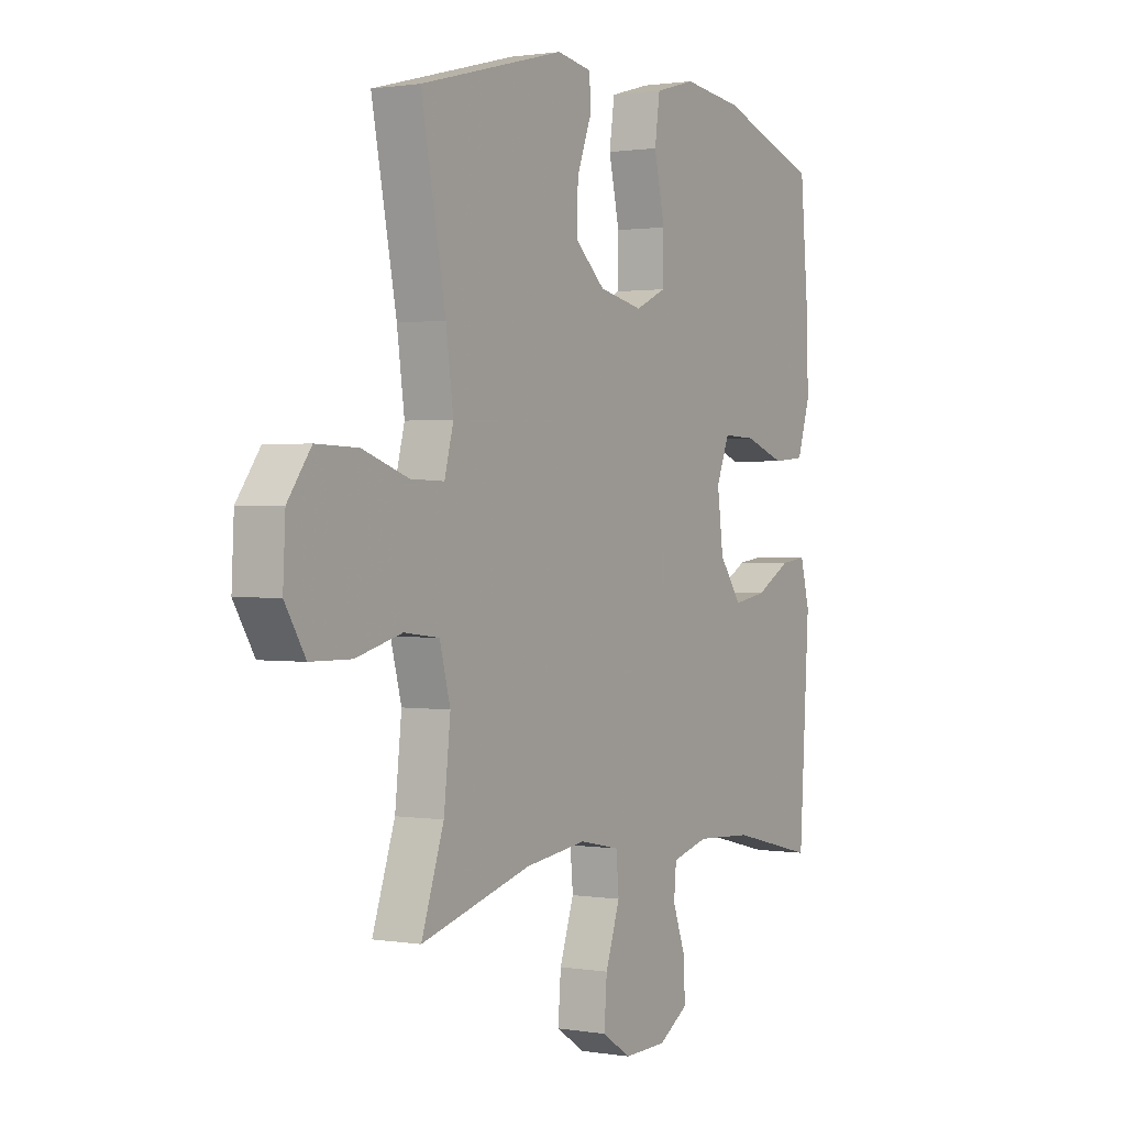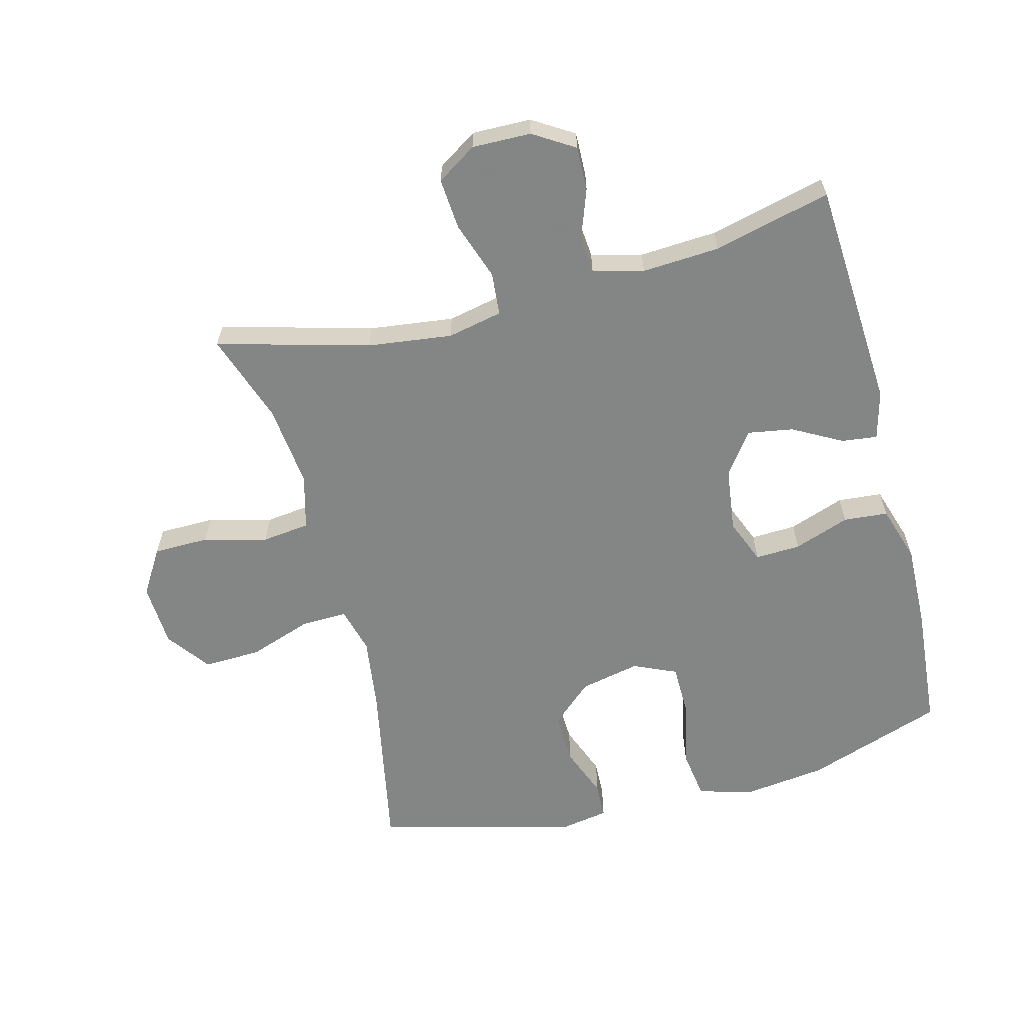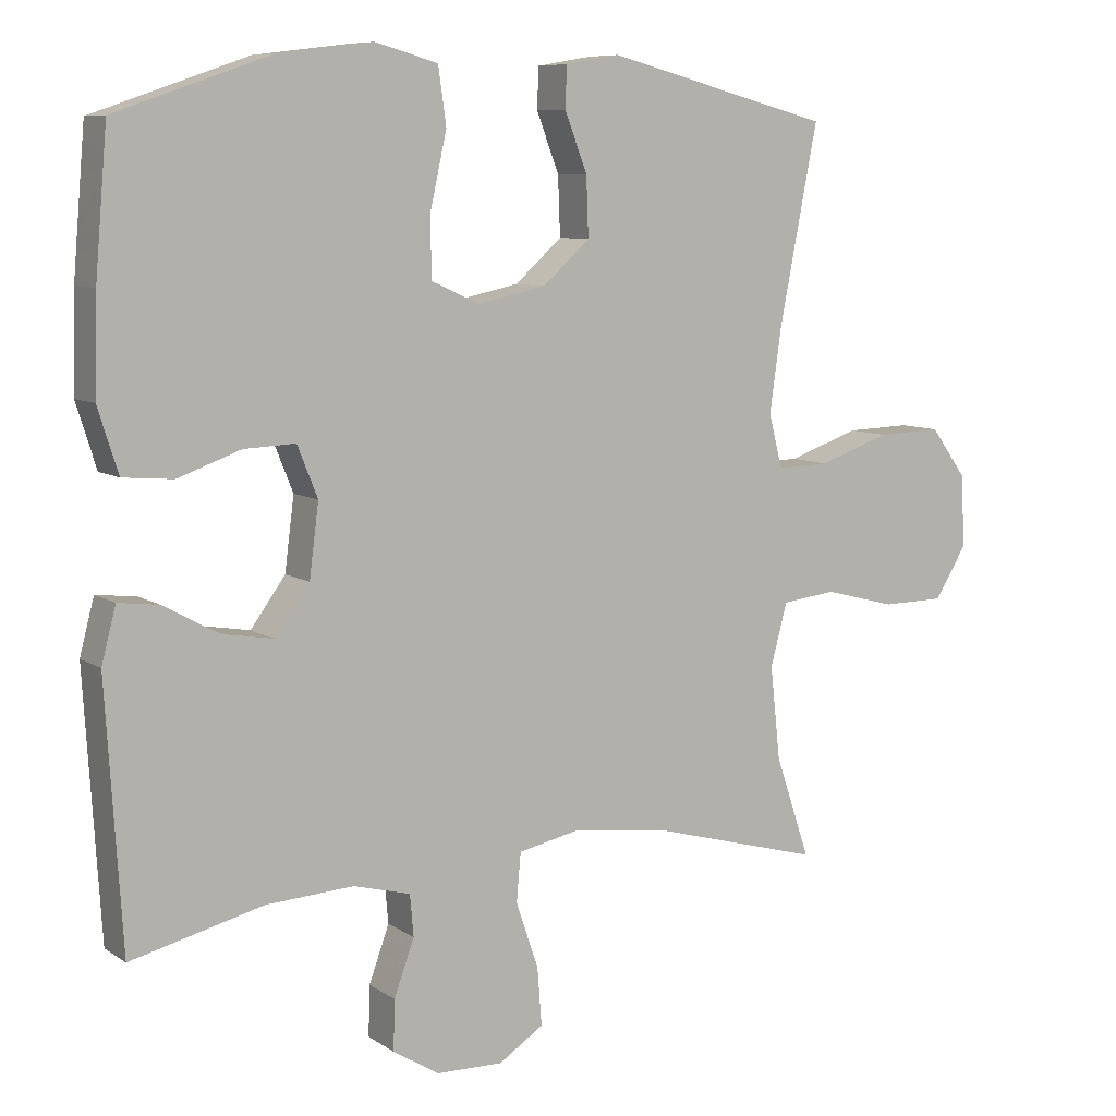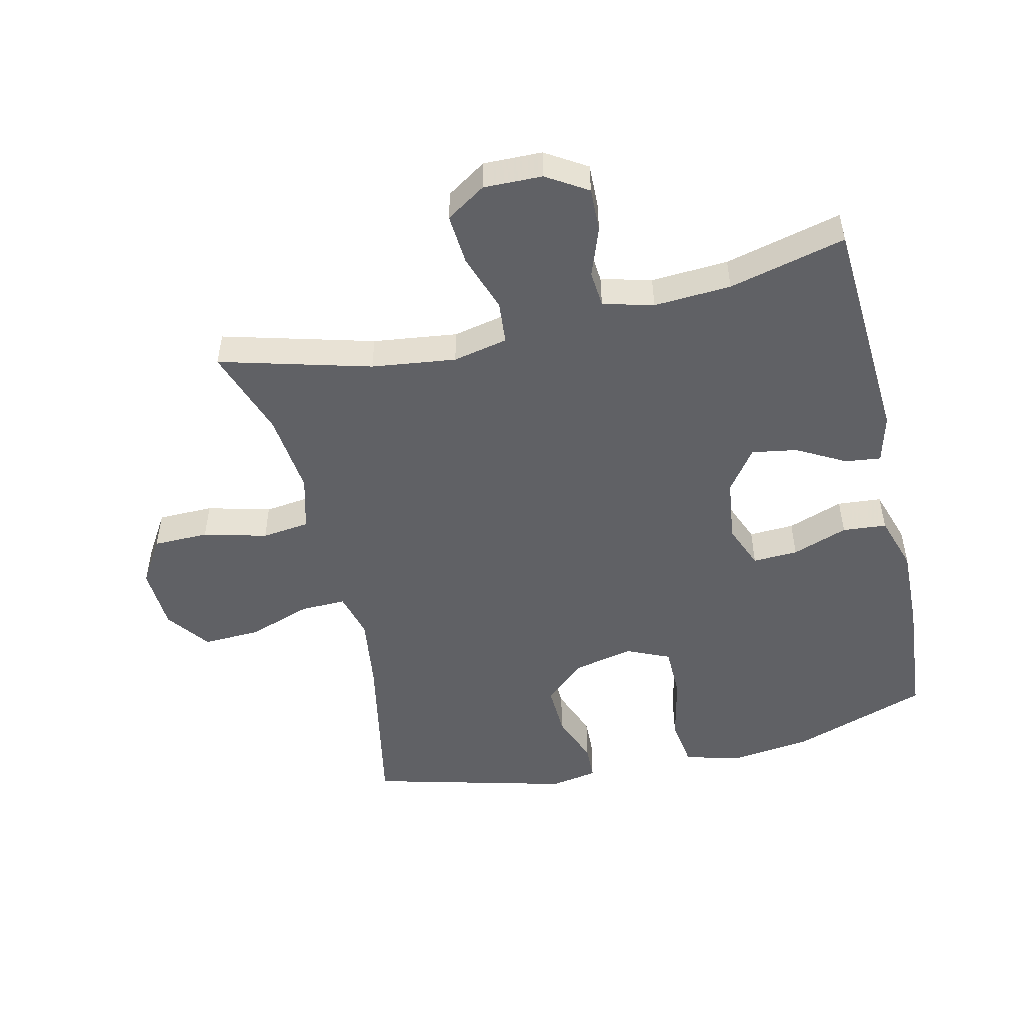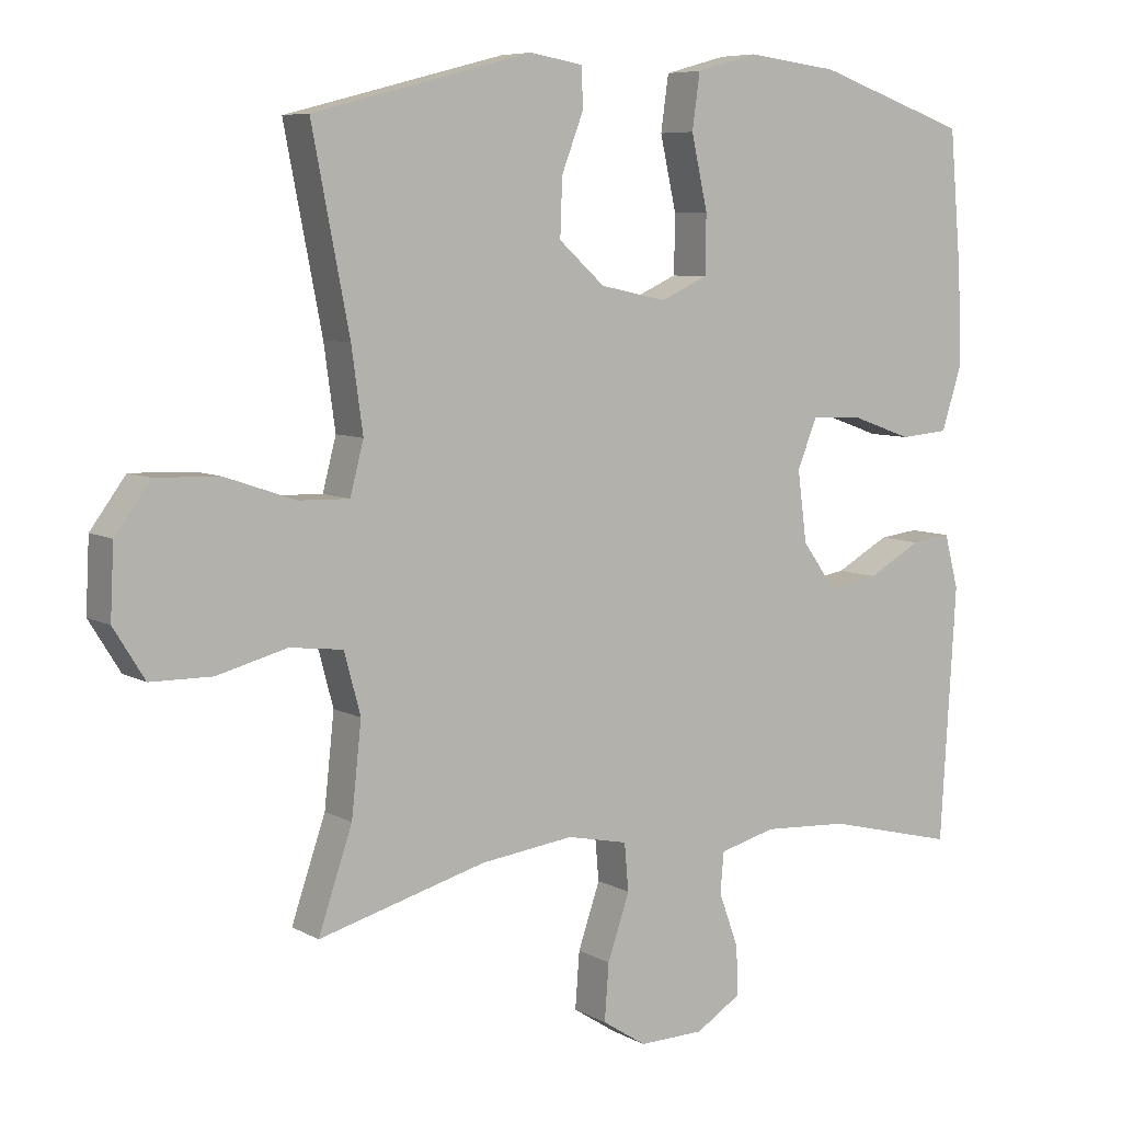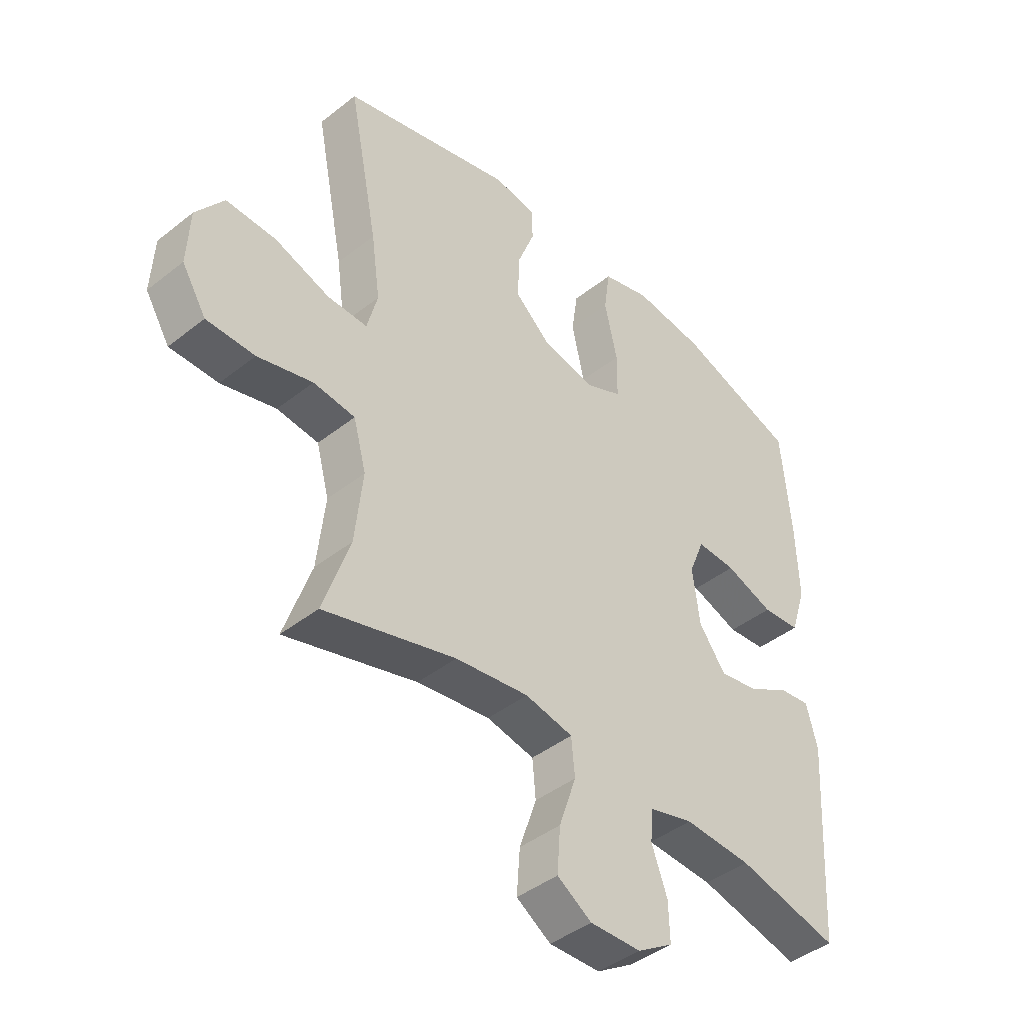
<metadata>
{"format":"obj","ext":"obj","renderer":"f3d","projection":"perspective","resolution":1024,"background":"white","views":[{"elev":1.1,"azim":121.1,"up":"+Z"},{"elev":-61.6,"azim":-165.3,"up":"+Y"},{"elev":8.3,"azim":-30.8,"up":"+Z"},{"elev":-50.1,"azim":-166.8,"up":"+Y"},{"elev":7.1,"azim":146.8,"up":"+Z"},{"elev":-42.9,"azim":133.2,"up":"+Z"}]}
</metadata>
<code>
v 0.5 0.07 -0.5
v 0.263 0.07 -0.435
v 0.131 0.07 -0.418
v 0.045 0.07 -0.436
v 0.039 0.07 -0.503
v 0.07 0.07 -0.594
v 0.076 0.07 -0.674
v 0.014 0.07 -0.714
v -0.078 0.07 -0.712
v -0.142 0.07 -0.672
v -0.14 0.07 -0.603
v -0.112 0.07 -0.526
v -0.117 0.07 -0.469
v -0.196 0.07 -0.448
v -0.317 0.07 -0.455
v -0.5 0.07 -0.5
v -0.522 0.07 -0.14
v -0.502 0.07 -0.064
v -0.446 0.07 -0.071
v -0.37 0.07 -0.113
v -0.299 0.07 -0.125
v -0.251 0.07 -0.059
v -0.238 0.07 0.041
v -0.266 0.07 0.111
v -0.337 0.07 0.108
v -0.424 0.07 0.077
v -0.493 0.07 0.083
v -0.521 0.07 0.171
v -0.517 0.07 0.304
v -0.5 0.07 0.5
v -0.285 0.07 0.574
v -0.156 0.07 0.59
v -0.069 0.07 0.566
v -0.058 0.07 0.488
v -0.081 0.07 0.385
v -0.08 0.07 0.302
v -0.013 0.07 0.272
v 0.081 0.07 0.292
v 0.146 0.07 0.35
v 0.143 0.07 0.431
v 0.112 0.07 0.512
v 0.114 0.07 0.568
v 0.189 0.07 0.581
v 0.5 0.07 0.5
v 0.447 0.07 0.229
v 0.431 0.07 0.113
v 0.45 0.07 0.04
v 0.522 0.07 0.042
v 0.621 0.07 0.076
v 0.711 0.07 0.079
v 0.761 0.07 0.011
v 0.766 0.07 -0.089
v 0.722 0.07 -0.16
v 0.635 0.07 -0.161
v 0.536 0.07 -0.135
v 0.461 0.07 -0.144
v 0.438 0.07 -0.23
v 0.452 0.07 -0.359
v 0.5 0 -0.5
v 0.263 0 -0.435
v 0.131 0 -0.418
v 0.045 0 -0.436
v 0.039 0 -0.503
v 0.07 0 -0.594
v 0.076 0 -0.674
v 0.014 0 -0.714
v -0.078 0 -0.712
v -0.142 0 -0.672
v -0.14 0 -0.603
v -0.112 0 -0.526
v -0.117 0 -0.469
v -0.196 0 -0.448
v -0.317 0 -0.455
v -0.5 0 -0.5
v -0.522 0 -0.14
v -0.502 0 -0.064
v -0.446 0 -0.071
v -0.37 0 -0.113
v -0.299 0 -0.125
v -0.251 0 -0.059
v -0.238 0 0.041
v -0.266 0 0.111
v -0.337 0 0.108
v -0.424 0 0.077
v -0.493 0 0.083
v -0.521 0 0.171
v -0.517 0 0.304
v -0.5 0 0.5
v -0.285 0 0.574
v -0.156 0 0.59
v -0.069 0 0.566
v -0.058 0 0.488
v -0.081 0 0.385
v -0.08 0 0.302
v -0.013 0 0.272
v 0.081 0 0.292
v 0.146 0 0.35
v 0.143 0 0.431
v 0.112 0 0.512
v 0.114 0 0.568
v 0.189 0 0.581
v 0.5 0 0.5
v 0.447 0 0.229
v 0.431 0 0.113
v 0.45 0 0.04
v 0.522 0 0.042
v 0.621 0 0.076
v 0.711 0 0.079
v 0.761 0 0.011
v 0.766 0 -0.089
v 0.722 0 -0.16
v 0.635 0 -0.161
v 0.536 0 -0.135
v 0.461 0 -0.144
v 0.438 0 -0.23
v 0.452 0 -0.359
f 52 53 54 55
f 52 55 56
f 51 52 56
f 48 49 50 51
f 47 48 51 56
f 46 47 56 57
f 42 43 44 45
f 40 41 42 45
f 39 40 45 46
f 38 39 46 57
f 32 33 34 35
f 32 35 36
f 31 32 36
f 30 31 36
f 29 30 36
f 28 29 36 37
f 25 26 27 28
f 24 25 28 37
f 17 18 19 20
f 15 16 17 20
f 14 15 20 21
f 13 14 21 22
f 9 10 11 12
f 9 12 13
f 8 9 13
f 5 6 7 8
f 4 5 8 13
f 3 4 13 22
f 58 1 2
f 23 24 37 38
f 23 38 57 58
f 22 23 58
f 2 3 22 58
f 113 112 111 110
f 114 113 110
f 114 110 109
f 109 108 107 106
f 114 109 106 105
f 115 114 105 104
f 103 102 101 100
f 103 100 99 98
f 104 103 98 97
f 115 104 97 96
f 93 92 91 90
f 94 93 90
f 94 90 89
f 94 89 88
f 94 88 87
f 95 94 87 86
f 86 85 84 83
f 95 86 83 82
f 78 77 76 75
f 78 75 74 73
f 79 78 73 72
f 80 79 72 71
f 70 69 68 67
f 71 70 67
f 71 67 66
f 66 65 64 63
f 71 66 63 62
f 80 71 62 61
f 60 59 116
f 96 95 82 81
f 116 115 96 81
f 116 81 80
f 116 80 61 60
f 1 59 60 2
f 2 60 61 3
f 3 61 62 4
f 4 62 63 5
f 5 63 64 6
f 6 64 65 7
f 7 65 66 8
f 8 66 67 9
f 9 67 68 10
f 10 68 69 11
f 11 69 70 12
f 12 70 71 13
f 13 71 72 14
f 14 72 73 15
f 15 73 74 16
f 16 74 75 17
f 17 75 76 18
f 18 76 77 19
f 19 77 78 20
f 20 78 79 21
f 21 79 80 22
f 22 80 81 23
f 23 81 82 24
f 24 82 83 25
f 25 83 84 26
f 26 84 85 27
f 27 85 86 28
f 28 86 87 29
f 29 87 88 30
f 30 88 89 31
f 31 89 90 32
f 32 90 91 33
f 33 91 92 34
f 34 92 93 35
f 35 93 94 36
f 36 94 95 37
f 37 95 96 38
f 38 96 97 39
f 39 97 98 40
f 40 98 99 41
f 41 99 100 42
f 42 100 101 43
f 43 101 102 44
f 44 102 103 45
f 45 103 104 46
f 46 104 105 47
f 47 105 106 48
f 48 106 107 49
f 49 107 108 50
f 50 108 109 51
f 51 109 110 52
f 52 110 111 53
f 53 111 112 54
f 54 112 113 55
f 55 113 114 56
f 56 114 115 57
f 57 115 116 58
f 58 116 59 1

</code>
